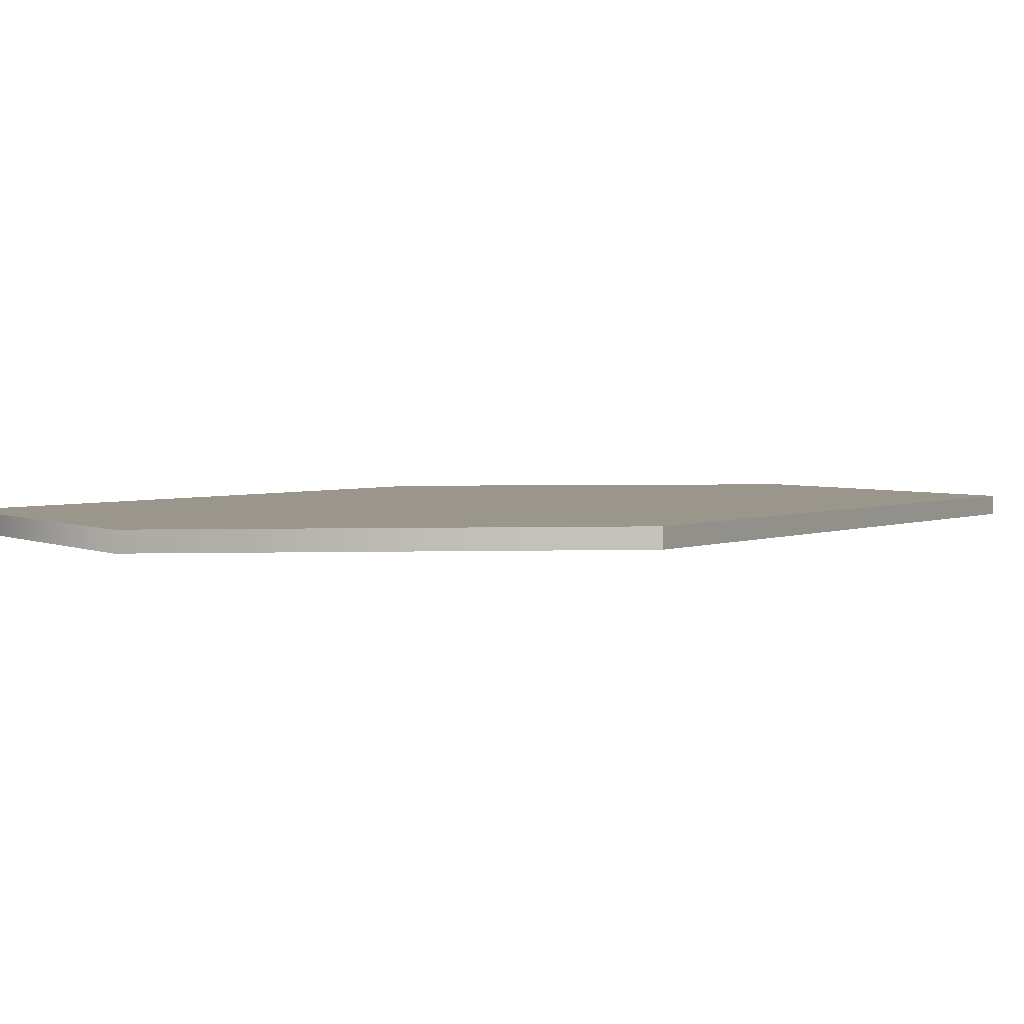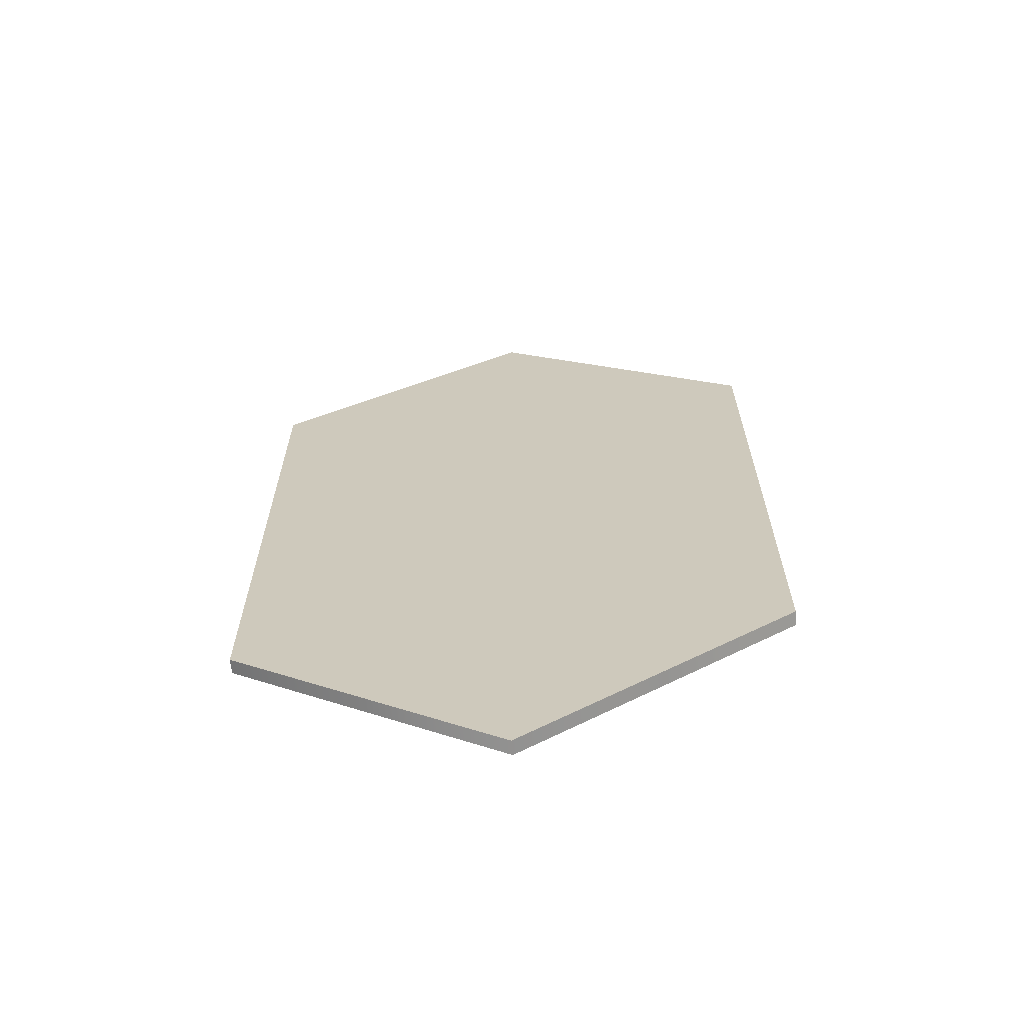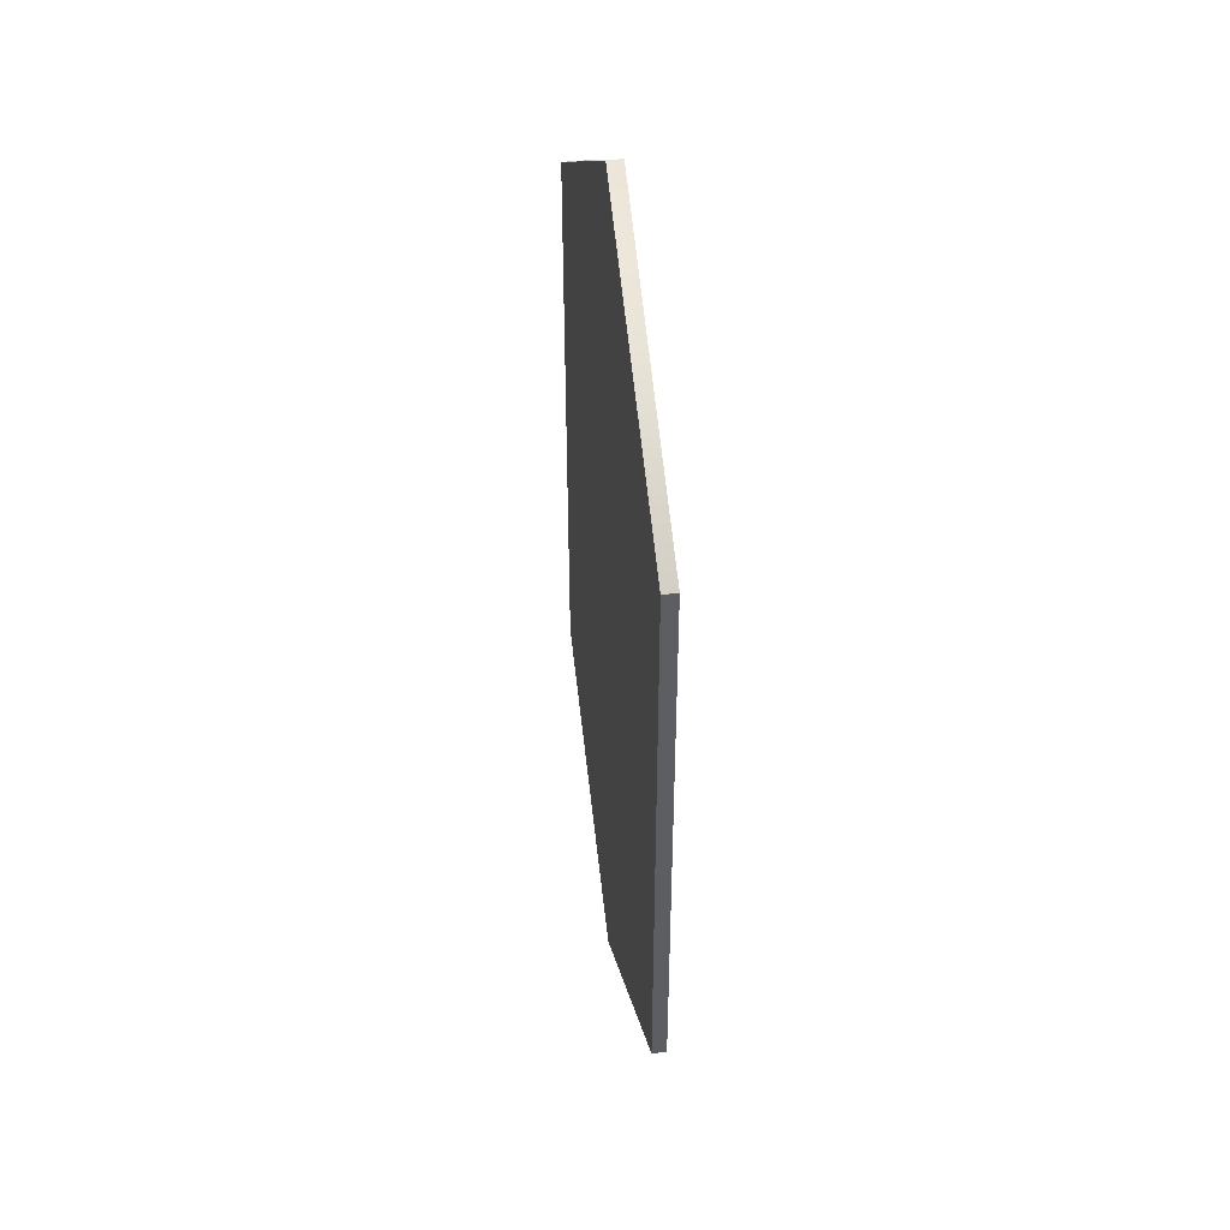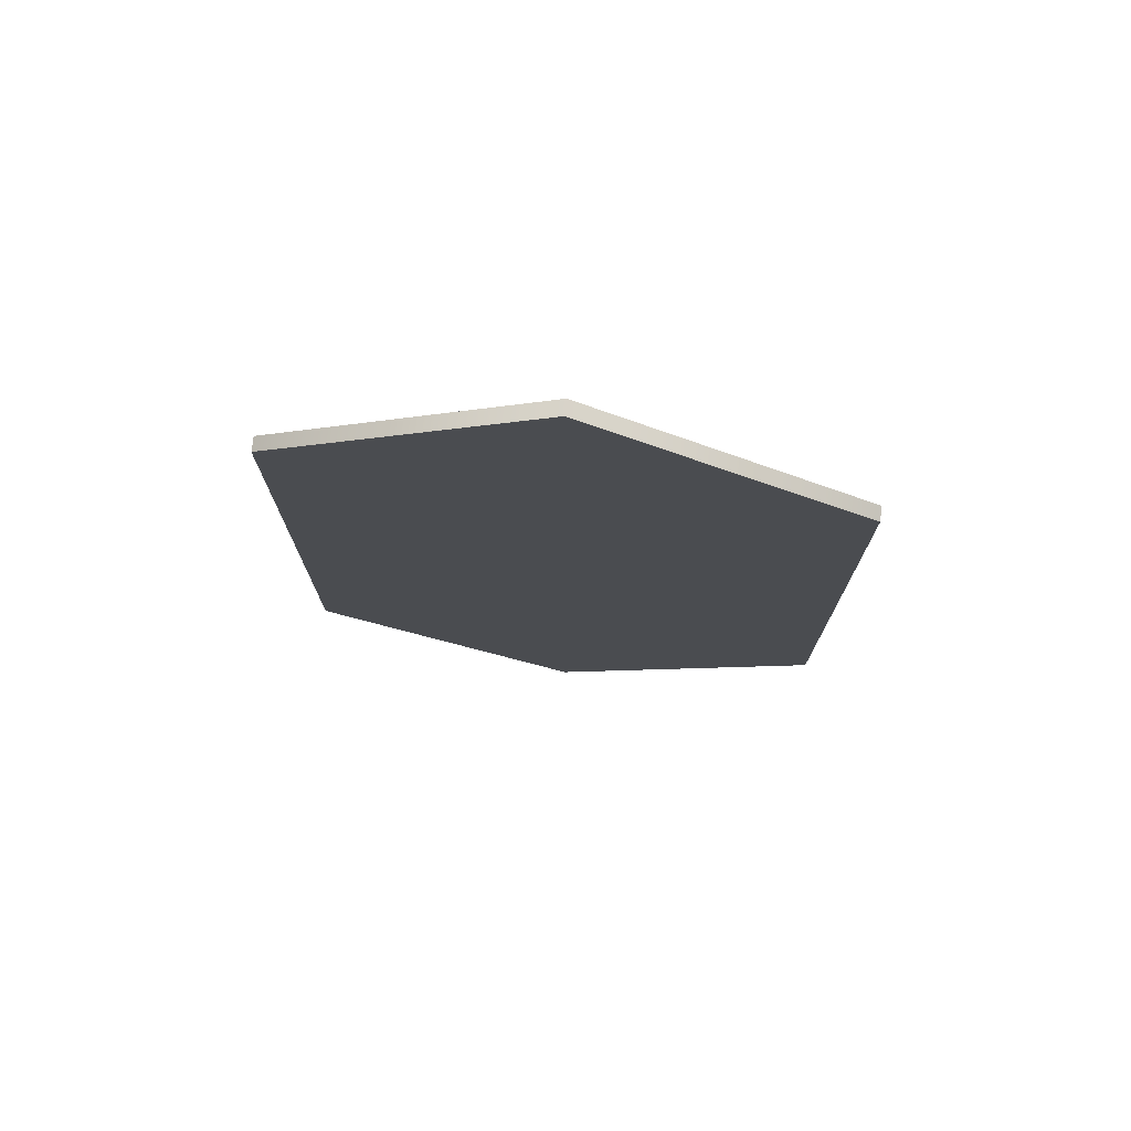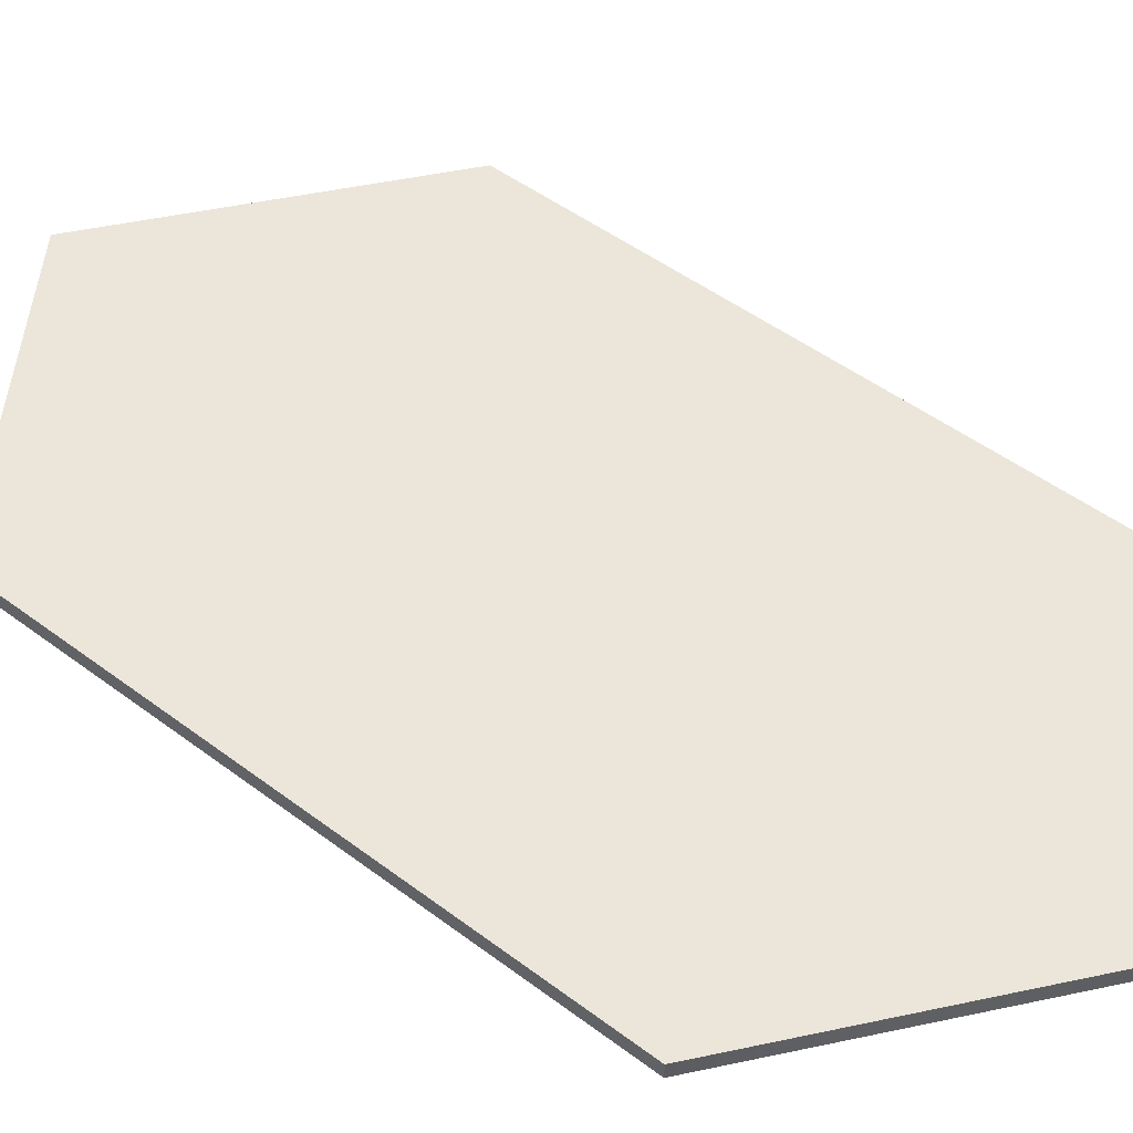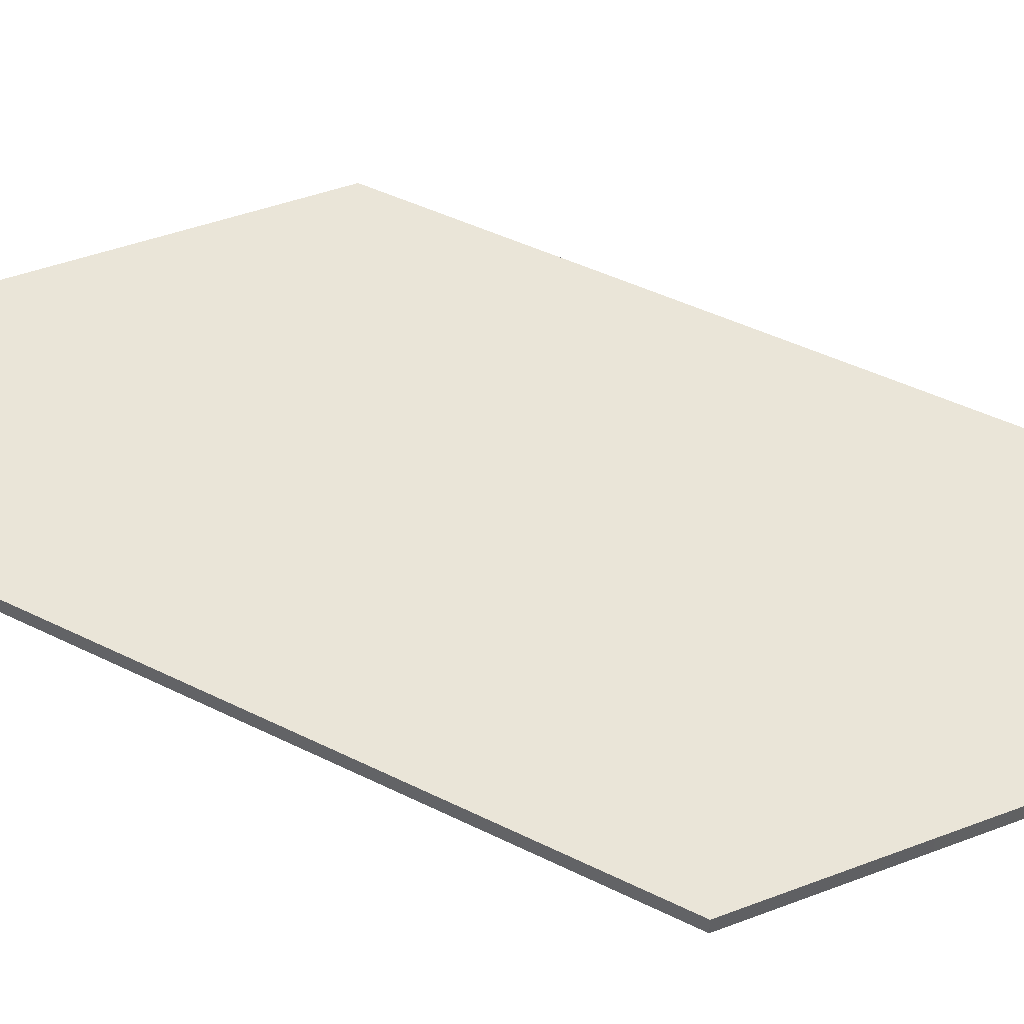
<metadata>
{"format":"obj","ext":"obj","renderer":"f3d","projection":"perspective","resolution":1024,"background":"white","views":[{"elev":2.3,"azim":28.3,"up":"+Y"},{"elev":-66.1,"azim":-174.5,"up":"+Z"},{"elev":46.7,"azim":81.3,"up":"+Z"},{"elev":76.0,"azim":-173.4,"up":"+Z"},{"elev":47.8,"azim":-49.6,"up":"+Y"},{"elev":44.5,"azim":120.1,"up":"+Y"}]}
</metadata>
<code>
v  146.9 20 -104.9
v  90.49 20 -63.89
v  90.49 20 63.89
v  146.9 20 104.9
v  90.49 17 63.89
v  90.49 17 -63.89
v  146.9 17 -104.9
v  146.9 17 104.9
v  203.3 20 -63.89
v  203.3 20 63.89
v  203.3 17 -63.89
v  203.3 17 63.89
o Desk_72x
g Desk_72x
f 1 2 3
f 1 3 4
f 5 6 7
f 8 5 7
f 2 1 7
f 7 6 2
f 3 2 6
f 6 5 3
f 4 3 5
f 5 8 4
f 9 1 10
f 10 1 4
f 11 12 7
f 12 8 7
f 1 9 7
f 11 7 9
f 9 10 11
f 12 11 10
f 10 4 12
f 8 12 4

</code>
